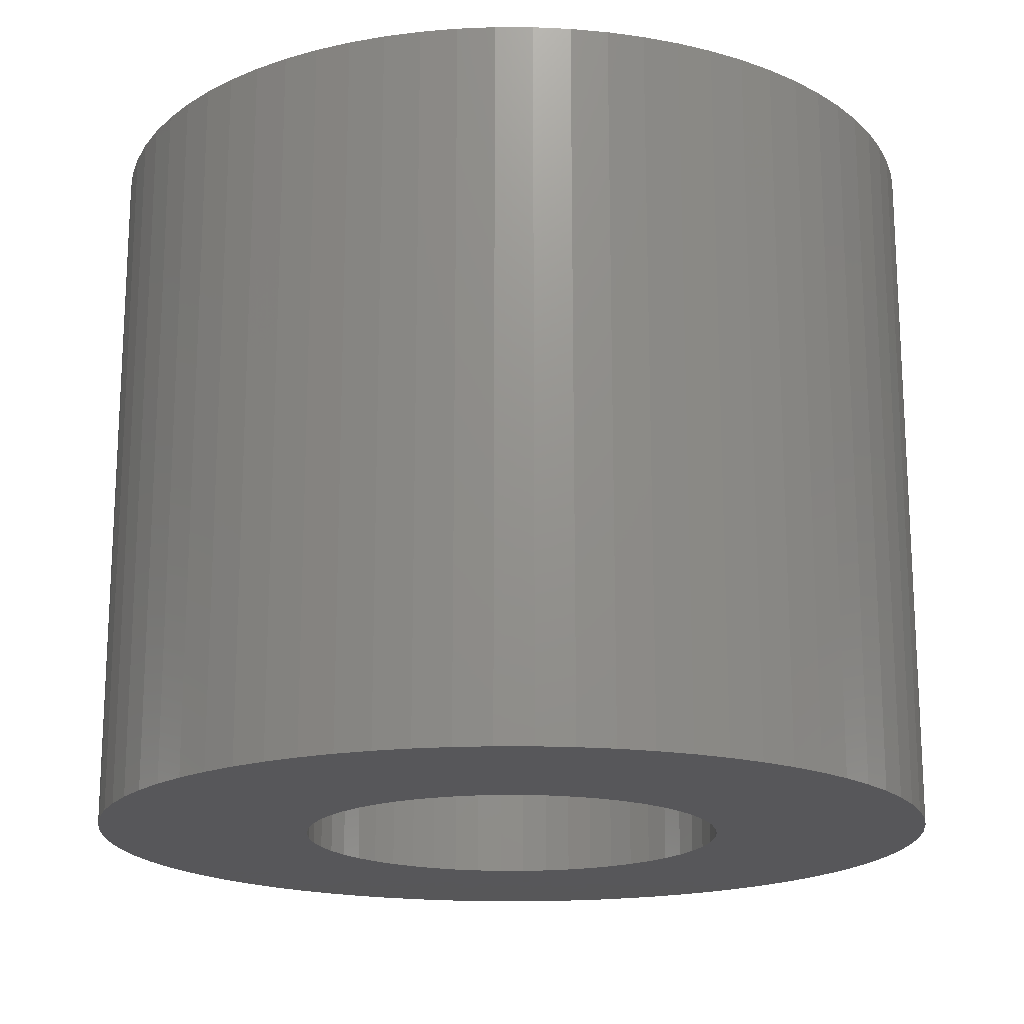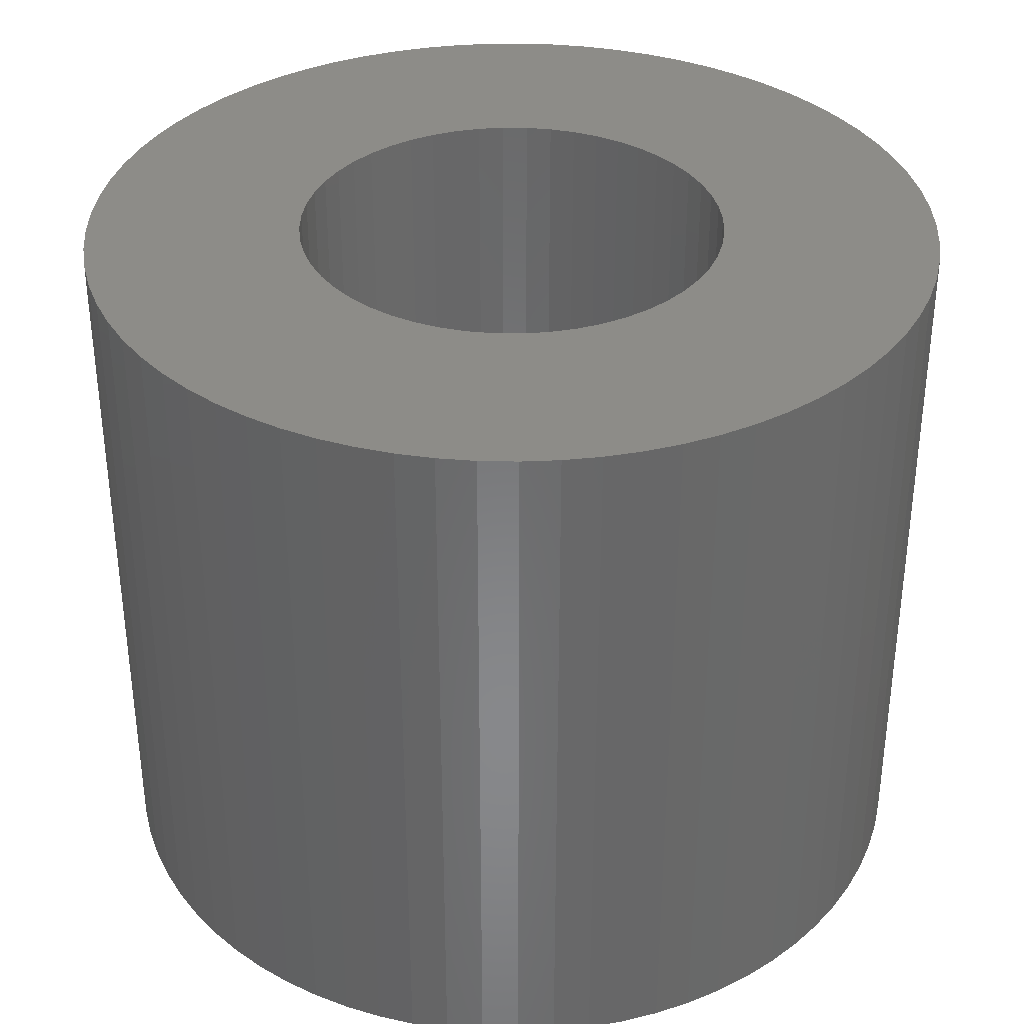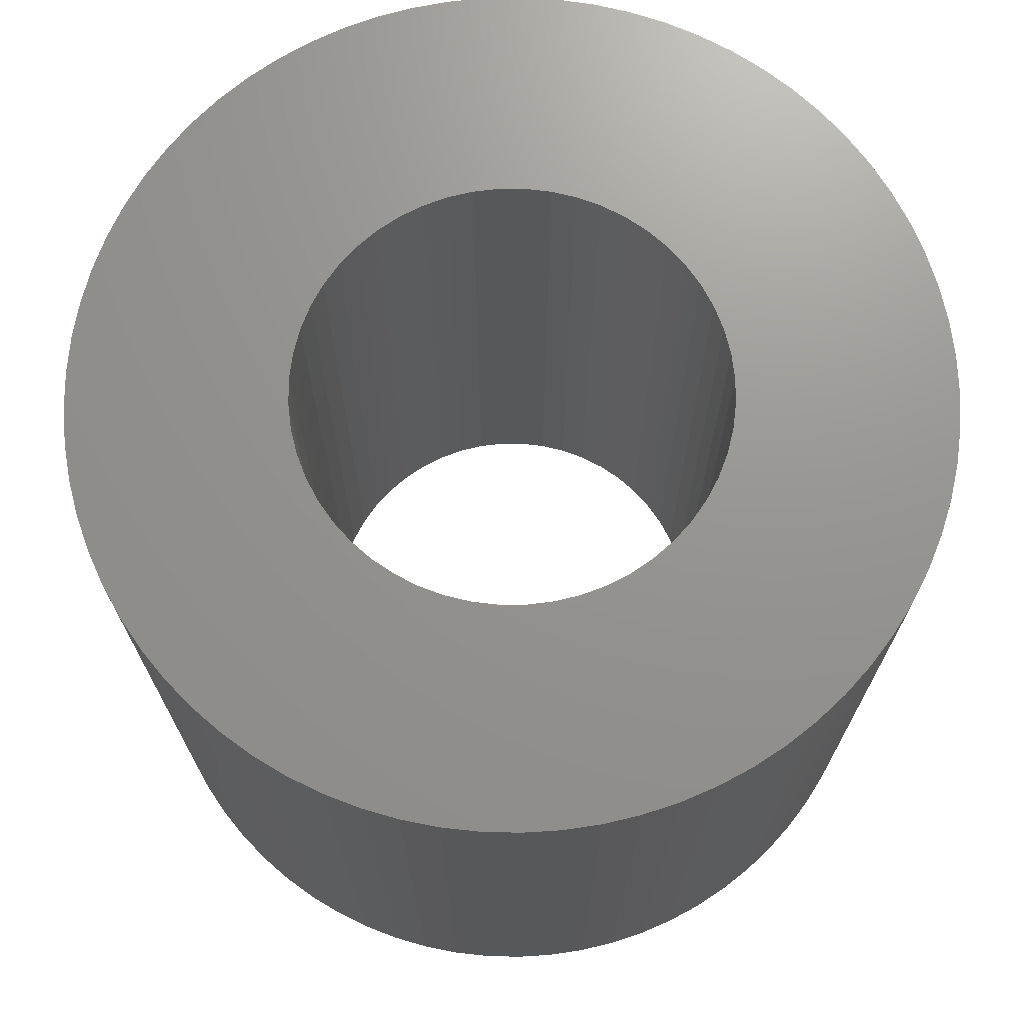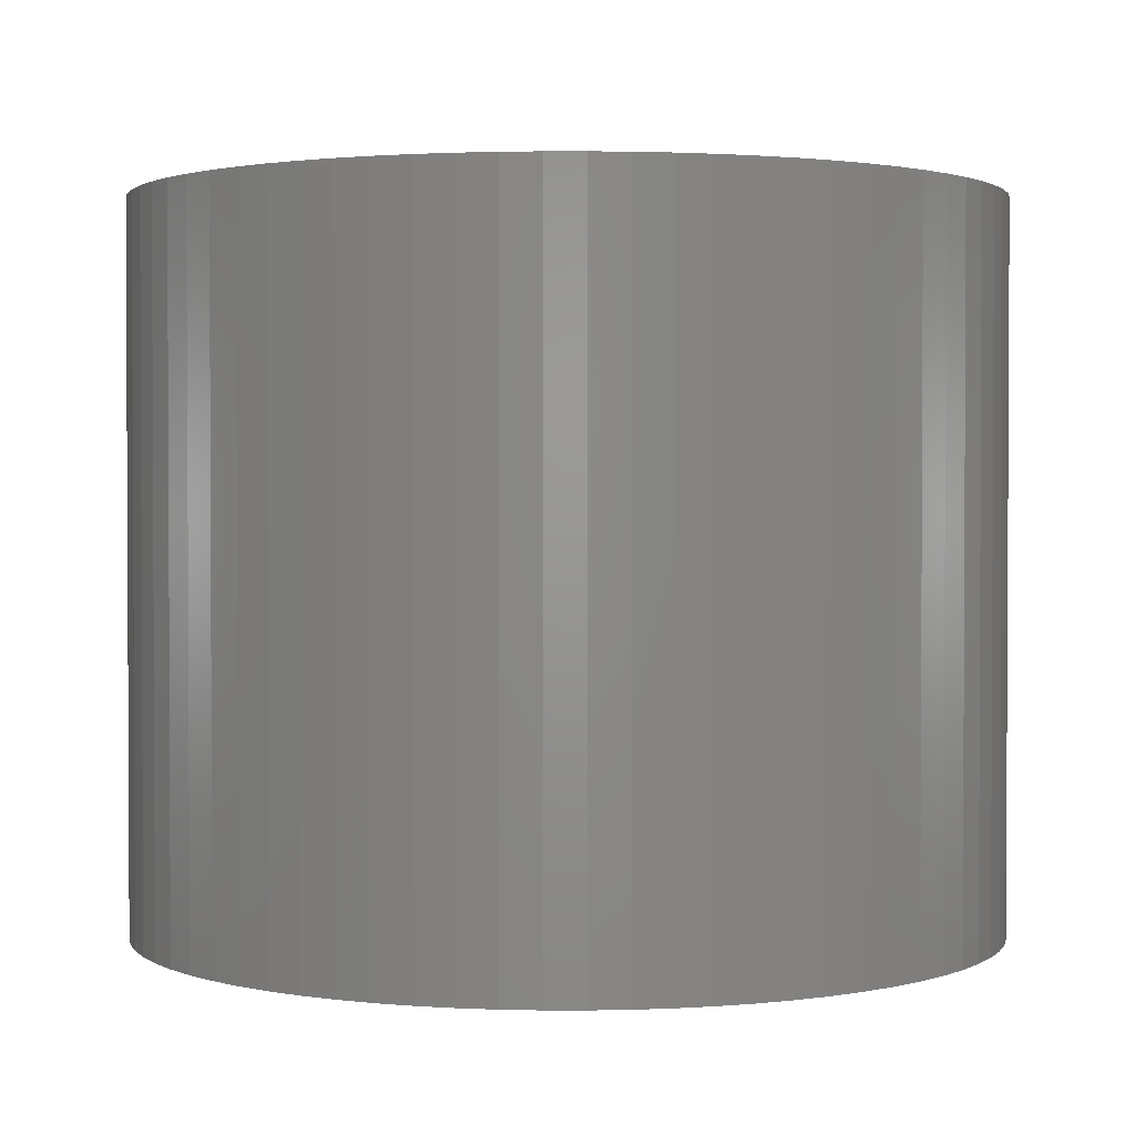
<metadata>
{"format":"stl","ext":"stl","renderer":"f3d","projection":"perspective","resolution":1024,"background":"white","views":[{"elev":-18.0,"azim":148.9,"up":"+Z"},{"elev":35.3,"azim":170.5,"up":"+Z"},{"elev":71.0,"azim":51.9,"up":"+Z"},{"elev":1.7,"azim":45.9,"up":"+Z"}]}
</metadata>
<code>
# stl→obj: 302 verts, 604 faces
v -77.91 77.19 5
v -77.91 77.19 2.5
v -77.92 77.37 5
v -77.88 77.01 2.5
v -77.88 77.01 5
v -77.83 76.84 2.5
v -77.83 76.84 0
v -77.75 76.67 0
v -77.88 77.01 0
v -77.91 77.19 0
v -77.92 77.37 2.5
v -77.92 77.37 0
v -77.91 77.55 2.5
v -77.91 77.55 0
v -77.88 77.73 2.5
v -77.88 77.73 0
v -77.83 77.9 2.5
v -77.83 77.9 0
v -77.75 78.06 2.5
v -77.75 78.06 0
v -77.66 78.22 2.5
v -77.66 78.22 0
v -77.55 78.36 2.5
v -77.55 78.36 0
v -77.42 78.49 2.5
v -77.42 78.49 0
v -77.27 78.6 2.5
v -77.27 78.6 0
v -77.12 78.7 2.5
v -77.12 78.7 0
v -76.95 78.77 2.5
v -76.95 78.77 0
v -76.78 78.82 2.5
v -76.78 78.82 0
v -76.6 78.86 2.5
v -76.6 78.86 0
v -76.42 78.87 2.5
v -76.42 78.87 0
v -76.24 78.86 2.5
v -76.24 78.86 0
v -76.06 78.82 2.5
v -76.06 78.82 0
v -75.89 78.77 2.5
v -75.89 78.77 0
v -75.73 78.7 2.5
v -75.73 78.7 0
v -75.57 78.6 2.5
v -75.57 78.6 0
v -75.43 78.49 2.5
v -75.43 78.49 0
v -75.3 78.36 2.5
v -75.3 78.36 0
v -75.19 78.22 2.5
v -75.19 78.22 0
v -75.09 78.06 2.5
v -75.09 78.06 0
v -75.02 77.9 2.5
v -75.02 77.9 0
v -74.97 77.73 2.5
v -74.97 77.73 0
v -74.93 77.55 2.5
v -74.93 77.55 0
v -74.92 77.37 2.5
v -74.92 77.37 0
v -74.93 77.19 2.5
v -74.93 77.19 0
v -74.97 77.01 2.5
v -74.97 77.01 0
v -75.02 76.84 2.5
v -75.02 76.84 0
v -75.09 76.67 2.5
v -75.09 76.67 0
v -75.19 76.51 2.5
v -75.19 76.51 0
v -75.3 76.37 2.5
v -75.3 76.37 0
v -75.43 76.24 2.5
v -75.43 76.24 0
v -75.57 76.13 2.5
v -75.57 76.13 0
v -75.73 76.04 2.5
v -75.73 76.04 0
v -75.89 75.96 2.5
v -75.89 75.96 0
v -76.06 75.91 2.5
v -76.06 75.91 0
v -76.24 75.88 2.5
v -76.24 75.88 0
v -76.42 75.87 2.5
v -76.42 75.87 0
v -76.6 75.88 2.5
v -76.6 75.88 0
v -76.78 75.91 2.5
v -76.78 75.91 0
v -76.95 75.96 2.5
v -76.95 75.96 0
v -77.12 76.04 2.5
v -77.12 76.04 0
v -77.27 76.13 2.5
v -77.27 76.13 0
v -77.42 76.24 2.5
v -77.42 76.24 0
v -77.55 76.37 2.5
v -77.55 76.37 0
v -77.66 76.51 2.5
v -77.66 76.51 0
v -77.75 76.67 2.5
v -77.83 76.84 5
v -77.75 76.67 5
v -77.66 76.51 5
v -77.55 76.37 5
v -77.42 76.24 5
v -77.27 76.13 5
v -77.12 76.04 5
v -76.95 75.96 5
v -76.78 75.91 5
v -76.6 75.88 5
v -76.42 75.87 5
v -76.24 75.88 5
v -76.06 75.91 5
v -75.89 75.96 5
v -75.73 76.04 5
v -75.57 76.13 5
v -75.43 76.24 5
v -75.3 76.37 5
v -75.19 76.51 5
v -75.09 76.67 5
v -75.02 76.84 5
v -74.97 77.01 5
v -74.93 77.19 5
v -74.92 77.37 5
v -74.93 77.55 5
v -74.97 77.73 5
v -75.02 77.9 5
v -75.09 78.06 5
v -75.19 78.22 5
v -75.3 78.36 5
v -75.43 78.49 5
v -75.57 78.6 5
v -75.73 78.7 5
v -75.89 78.77 5
v -76.06 78.82 5
v -76.24 78.86 5
v -76.42 78.87 5
v -76.6 78.86 5
v -76.78 78.82 5
v -76.95 78.77 5
v -77.12 78.7 5
v -77.27 78.6 5
v -77.42 78.49 5
v -77.55 78.36 5
v -77.66 78.22 5
v -77.75 78.06 5
v -77.83 77.9 5
v -77.88 77.73 5
v -77.91 77.55 5
v -79.41 77.62 5
v -79.41 77.62 0
v -79.42 77.37 5
v -79.38 77.88 0
v -79.38 77.88 5
v -79.32 78.13 0
v -79.32 78.13 5
v -79.25 78.38 0
v -79.25 78.38 5
v -79.15 78.62 0
v -79.15 78.62 5
v -79.03 78.85 0
v -79.03 78.85 5
v -78.89 79.07 0
v -78.89 79.07 5
v -78.74 79.27 0
v -78.74 79.27 5
v -78.57 79.47 0
v -78.57 79.47 5
v -78.38 79.64 0
v -78.38 79.64 5
v -78.18 79.8 0
v -78.18 79.8 5
v -77.96 79.94 0
v -77.96 79.94 5
v -77.73 80.07 0
v -77.73 80.07 5
v -77.5 80.17 0
v -77.5 80.17 5
v -77.25 80.25 0
v -77.25 80.25 5
v -77 80.31 0
v -77 80.31 5
v -76.74 80.35 0
v -76.74 80.35 5
v -76.49 80.37 0
v -76.49 80.37 5
v -76.23 80.36 0
v -76.23 80.36 5
v -75.97 80.33 0
v -75.97 80.33 5
v -75.72 80.28 0
v -75.72 80.28 5
v -75.47 80.21 0
v -75.47 80.21 5
v -75.23 80.12 0
v -75.23 80.12 5
v -75 80.01 0
v -75 80.01 5
v -74.78 79.87 0
v -74.78 79.87 5
v -74.57 79.72 0
v -74.57 79.72 5
v -74.37 79.56 0
v -74.37 79.56 5
v -74.19 79.37 0
v -74.19 79.37 5
v -74.03 79.17 0
v -74.03 79.17 5
v -73.88 78.96 0
v -73.88 78.96 5
v -73.75 78.73 0
v -73.75 78.73 5
v -73.64 78.5 0
v -73.64 78.5 5
v -73.56 78.26 0
v -73.56 78.26 5
v -73.49 78.01 0
v -73.49 78.01 5
v -73.45 77.75 0
v -73.45 77.75 5
v -73.43 77.5 0
v -73.43 77.5 5
v -73.43 77.24 0
v -73.43 77.24 5
v -73.45 76.98 0
v -73.45 76.98 5
v -73.49 76.73 0
v -73.49 76.73 5
v -73.56 76.48 0
v -73.56 76.48 5
v -73.64 76.23 0
v -73.64 76.23 5
v -73.75 76 0
v -73.75 76 5
v -73.88 75.77 0
v -73.88 75.77 5
v -74.03 75.56 0
v -74.03 75.56 5
v -74.19 75.36 0
v -74.19 75.36 5
v -74.37 75.18 0
v -74.37 75.18 5
v -74.57 75.01 0
v -74.57 75.01 5
v -74.78 74.86 0
v -74.78 74.86 5
v -75 74.73 0
v -75 74.73 5
v -75.23 74.61 0
v -75.23 74.61 5
v -75.47 74.52 0
v -75.47 74.52 5
v -75.72 74.45 0
v -75.72 74.45 5
v -75.97 74.4 0
v -75.97 74.4 5
v -76.23 74.37 0
v -76.23 74.37 5
v -76.49 74.37 0
v -76.49 74.37 5
v -76.74 74.38 0
v -76.74 74.38 5
v -77 74.42 0
v -77 74.42 5
v -77.25 74.48 0
v -77.25 74.48 5
v -77.5 74.57 0
v -77.5 74.57 5
v -77.73 74.67 0
v -77.73 74.67 5
v -77.96 74.79 0
v -77.96 74.79 5
v -78.18 74.93 0
v -78.18 74.93 5
v -78.38 75.09 0
v -78.38 75.09 5
v -78.57 75.27 0
v -78.57 75.27 5
v -78.74 75.46 0
v -78.74 75.46 5
v -78.89 75.67 0
v -78.89 75.67 5
v -79.03 75.89 0
v -79.03 75.89 5
v -79.15 76.12 0
v -79.15 76.12 5
v -79.25 76.35 0
v -79.25 76.35 5
v -79.32 76.6 0
v -79.32 76.6 5
v -79.38 76.85 0
v -79.38 76.85 5
v -79.41 77.11 0
v -79.41 77.11 5
v -79.42 77.37 0
f 1 2 3
f 1 4 2
f 1 5 4
f 4 5 6
f 7 6 8
f 7 4 6
f 7 9 4
f 4 9 2
f 2 9 10
f 11 10 12
f 13 12 14
f 15 14 16
f 17 16 18
f 19 18 20
f 21 20 22
f 23 22 24
f 25 24 26
f 27 26 28
f 29 28 30
f 31 30 32
f 33 32 34
f 35 34 36
f 37 36 38
f 39 38 40
f 41 40 42
f 43 42 44
f 45 44 46
f 47 46 48
f 49 48 50
f 51 50 52
f 53 52 54
f 55 54 56
f 57 56 58
f 59 58 60
f 61 60 62
f 63 62 64
f 65 64 66
f 67 66 68
f 69 68 70
f 71 70 72
f 73 72 74
f 75 74 76
f 77 76 78
f 79 78 80
f 81 80 82
f 83 82 84
f 85 84 86
f 87 86 88
f 89 88 90
f 91 90 92
f 93 92 94
f 95 94 96
f 97 96 98
f 99 98 100
f 101 100 102
f 103 102 104
f 105 104 106
f 107 106 8
f 6 107 8
f 6 108 107
f 6 5 108
f 108 109 107
f 107 109 105
f 106 107 105
f 109 110 105
f 105 110 103
f 104 105 103
f 110 111 103
f 103 111 101
f 102 103 101
f 111 112 101
f 101 112 99
f 100 101 99
f 112 113 99
f 99 113 97
f 98 99 97
f 113 114 97
f 97 114 95
f 96 97 95
f 114 115 95
f 95 115 93
f 94 95 93
f 115 116 93
f 93 116 91
f 92 93 91
f 116 117 91
f 91 117 89
f 90 91 89
f 117 118 89
f 89 118 87
f 88 89 87
f 118 119 87
f 87 119 85
f 86 87 85
f 119 120 85
f 85 120 83
f 84 85 83
f 120 121 83
f 83 121 81
f 82 83 81
f 121 122 81
f 81 122 79
f 80 81 79
f 122 123 79
f 79 123 77
f 78 79 77
f 123 124 77
f 77 124 75
f 76 77 75
f 124 125 75
f 75 125 73
f 74 75 73
f 125 126 73
f 73 126 71
f 72 73 71
f 126 127 71
f 71 127 69
f 70 71 69
f 127 128 69
f 69 128 67
f 68 69 67
f 128 129 67
f 67 129 65
f 66 67 65
f 129 130 65
f 65 130 63
f 64 65 63
f 130 131 63
f 63 131 61
f 62 63 61
f 131 132 61
f 61 132 59
f 60 61 59
f 132 133 59
f 59 133 57
f 58 59 57
f 133 134 57
f 57 134 55
f 56 57 55
f 134 135 55
f 55 135 53
f 54 55 53
f 135 136 53
f 53 136 51
f 52 53 51
f 136 137 51
f 51 137 49
f 50 51 49
f 137 138 49
f 49 138 47
f 48 49 47
f 138 139 47
f 47 139 45
f 46 47 45
f 139 140 45
f 45 140 43
f 44 45 43
f 140 141 43
f 43 141 41
f 42 43 41
f 141 142 41
f 41 142 39
f 40 41 39
f 142 143 39
f 39 143 37
f 38 39 37
f 143 144 37
f 37 144 35
f 36 37 35
f 144 145 35
f 35 145 33
f 34 35 33
f 145 146 33
f 33 146 31
f 32 33 31
f 146 147 31
f 31 147 29
f 30 31 29
f 147 148 29
f 29 148 27
f 28 29 27
f 148 149 27
f 27 149 25
f 26 27 25
f 149 150 25
f 25 150 23
f 24 25 23
f 150 151 23
f 23 151 21
f 22 23 21
f 151 152 21
f 21 152 19
f 20 21 19
f 152 153 19
f 19 153 17
f 18 19 17
f 153 154 17
f 17 154 15
f 16 17 15
f 154 155 15
f 15 155 13
f 14 15 13
f 155 156 13
f 13 156 11
f 12 13 11
f 156 3 11
f 11 3 2
f 10 11 2
f 157 158 159
f 157 160 158
f 157 161 160
f 160 161 162
f 162 161 163
f 164 163 165
f 166 165 167
f 168 167 169
f 170 169 171
f 172 171 173
f 174 173 175
f 176 175 177
f 178 177 179
f 180 179 181
f 182 181 183
f 184 183 185
f 186 185 187
f 188 187 189
f 190 189 191
f 192 191 193
f 194 193 195
f 196 195 197
f 198 197 199
f 200 199 201
f 202 201 203
f 204 203 205
f 206 205 207
f 208 207 209
f 210 209 211
f 212 211 213
f 214 213 215
f 216 215 217
f 218 217 219
f 220 219 221
f 222 221 223
f 224 223 225
f 226 225 227
f 228 227 229
f 230 229 231
f 232 231 233
f 234 233 235
f 236 235 237
f 238 237 239
f 240 239 241
f 242 241 243
f 244 243 245
f 246 245 247
f 248 247 249
f 250 249 251
f 252 251 253
f 254 253 255
f 256 255 257
f 258 257 259
f 260 259 261
f 262 261 263
f 264 263 265
f 266 265 267
f 268 267 269
f 270 269 271
f 272 271 273
f 274 273 275
f 276 275 277
f 278 277 279
f 280 279 281
f 282 281 283
f 284 283 285
f 286 285 287
f 288 287 289
f 290 289 291
f 292 291 293
f 294 293 295
f 296 295 297
f 298 297 299
f 300 299 301
f 302 301 159
f 158 302 159
f 162 163 164
f 164 165 166
f 166 167 168
f 168 169 170
f 170 171 172
f 172 173 174
f 174 175 176
f 176 177 178
f 178 179 180
f 180 181 182
f 182 183 184
f 184 185 186
f 186 187 188
f 188 189 190
f 190 191 192
f 192 193 194
f 194 195 196
f 196 197 198
f 198 199 200
f 200 201 202
f 202 203 204
f 204 205 206
f 206 207 208
f 208 209 210
f 210 211 212
f 212 213 214
f 214 215 216
f 216 217 218
f 218 219 220
f 220 221 222
f 222 223 224
f 224 225 226
f 226 227 228
f 228 229 230
f 230 231 232
f 232 233 234
f 234 235 236
f 236 237 238
f 238 239 240
f 240 241 242
f 242 243 244
f 244 245 246
f 246 247 248
f 248 249 250
f 250 251 252
f 252 253 254
f 254 255 256
f 256 257 258
f 258 259 260
f 260 261 262
f 262 263 264
f 264 265 266
f 266 267 268
f 268 269 270
f 270 271 272
f 272 273 274
f 274 275 276
f 276 277 278
f 278 279 280
f 280 281 282
f 282 283 284
f 284 285 286
f 286 287 288
f 288 289 290
f 290 291 292
f 292 293 294
f 294 295 296
f 296 297 298
f 298 299 300
f 300 301 302
f 156 157 3
f 156 161 157
f 156 155 161
f 161 155 163
f 163 155 165
f 165 155 154
f 167 154 153
f 169 153 152
f 171 152 173
f 171 169 152
f 165 154 167
f 167 153 169
f 152 151 173
f 173 151 175
f 175 151 150
f 177 150 179
f 177 175 150
f 150 149 179
f 179 149 181
f 181 149 148
f 183 148 147
f 185 147 187
f 185 183 147
f 181 148 183
f 147 146 187
f 187 146 189
f 189 146 145
f 191 145 193
f 191 189 145
f 145 144 193
f 193 144 195
f 195 144 143
f 197 143 142
f 199 142 201
f 199 197 142
f 195 143 197
f 142 141 201
f 201 141 203
f 203 141 140
f 205 140 207
f 205 203 140
f 140 139 207
f 207 139 209
f 209 139 138
f 211 138 137
f 213 137 215
f 213 211 137
f 209 138 211
f 137 136 215
f 215 136 217
f 217 136 135
f 219 135 221
f 219 217 135
f 135 134 221
f 221 134 223
f 223 134 133
f 225 133 132
f 227 132 229
f 227 225 132
f 223 133 225
f 132 131 229
f 229 131 231
f 231 131 130
f 233 130 235
f 233 231 130
f 130 129 235
f 235 129 237
f 237 129 128
f 239 128 127
f 241 127 243
f 241 239 127
f 237 128 239
f 127 126 243
f 243 126 245
f 245 126 125
f 247 125 249
f 247 245 125
f 125 124 249
f 249 124 251
f 251 124 123
f 253 123 122
f 255 122 257
f 255 253 122
f 251 123 253
f 122 121 257
f 257 121 259
f 259 121 120
f 261 120 263
f 261 259 120
f 120 119 263
f 263 119 265
f 265 119 118
f 267 118 117
f 269 117 271
f 269 267 117
f 265 118 267
f 117 116 271
f 271 116 273
f 273 116 115
f 275 115 277
f 275 273 115
f 115 114 277
f 277 114 279
f 279 114 113
f 281 113 112
f 283 112 285
f 283 281 112
f 279 113 281
f 112 111 285
f 285 111 287
f 287 111 110
f 289 110 291
f 289 287 110
f 110 109 291
f 291 109 293
f 293 109 108
f 295 108 5
f 297 5 299
f 297 295 5
f 293 108 295
f 5 1 299
f 299 1 301
f 301 1 3
f 159 3 157
f 159 301 3
f 10 300 12
f 10 298 300
f 10 9 298
f 298 9 296
f 296 9 294
f 294 9 7
f 292 7 8
f 290 8 106
f 288 106 286
f 288 290 106
f 294 7 292
f 292 8 290
f 106 104 286
f 286 104 284
f 284 104 102
f 282 102 280
f 282 284 102
f 102 100 280
f 280 100 278
f 278 100 98
f 276 98 96
f 274 96 272
f 274 276 96
f 278 98 276
f 96 94 272
f 272 94 270
f 270 94 92
f 268 92 266
f 268 270 92
f 92 90 266
f 266 90 264
f 264 90 88
f 262 88 86
f 260 86 258
f 260 262 86
f 264 88 262
f 86 84 258
f 258 84 256
f 256 84 82
f 254 82 252
f 254 256 82
f 82 80 252
f 252 80 250
f 250 80 78
f 248 78 76
f 246 76 244
f 246 248 76
f 250 78 248
f 76 74 244
f 244 74 242
f 242 74 72
f 240 72 238
f 240 242 72
f 72 70 238
f 238 70 236
f 236 70 68
f 234 68 66
f 232 66 230
f 232 234 66
f 236 68 234
f 66 64 230
f 230 64 228
f 228 64 62
f 226 62 224
f 226 228 62
f 62 60 224
f 224 60 222
f 222 60 58
f 220 58 56
f 218 56 216
f 218 220 56
f 222 58 220
f 56 54 216
f 216 54 214
f 214 54 52
f 212 52 210
f 212 214 52
f 52 50 210
f 210 50 208
f 208 50 48
f 206 48 46
f 204 46 202
f 204 206 46
f 208 48 206
f 46 44 202
f 202 44 200
f 200 44 42
f 198 42 196
f 198 200 42
f 42 40 196
f 196 40 194
f 194 40 38
f 192 38 36
f 190 36 188
f 190 192 36
f 194 38 192
f 36 34 188
f 188 34 186
f 186 34 32
f 184 32 182
f 184 186 32
f 32 30 182
f 182 30 180
f 180 30 28
f 178 28 26
f 176 26 174
f 176 178 26
f 180 28 178
f 26 24 174
f 174 24 172
f 172 24 22
f 170 22 168
f 170 172 22
f 22 20 168
f 168 20 166
f 166 20 18
f 164 18 16
f 162 16 160
f 162 164 16
f 166 18 164
f 16 14 160
f 160 14 158
f 158 14 12
f 302 12 300
f 302 158 12

</code>
